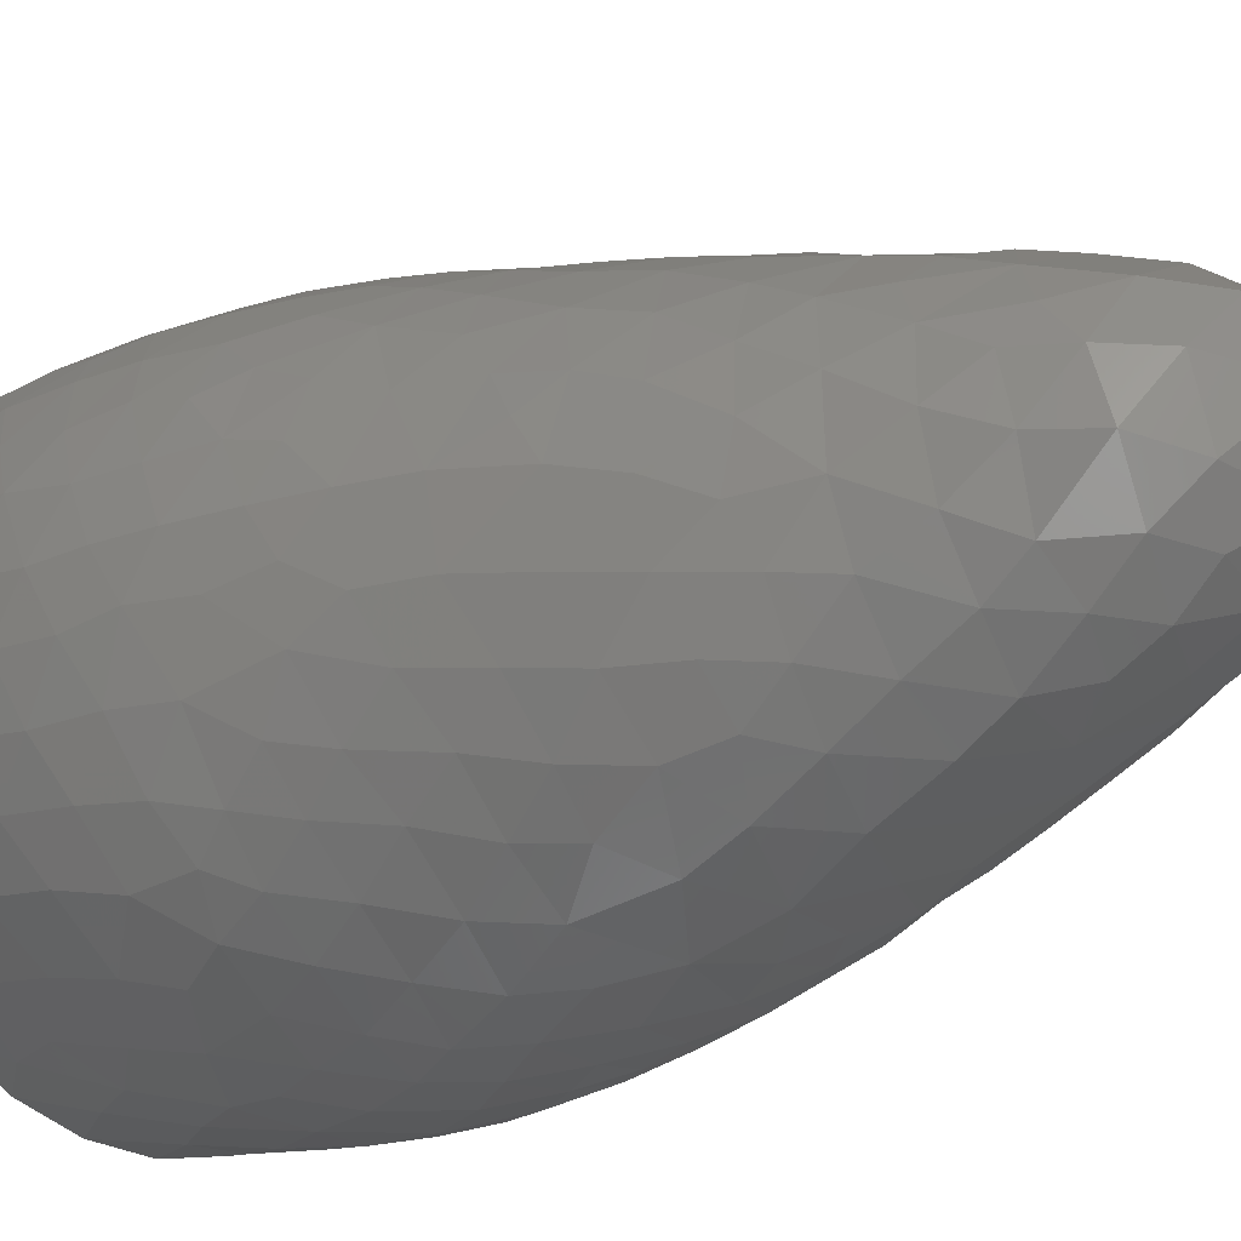
<metadata>
{"format":"stl","ext":"stl","renderer":"f3d","projection":"perspective","resolution":1024,"background":"white","views":[{"elev":-19.8,"azim":133.2,"up":"+Y"}]}
</metadata>
<code>
# stl→obj: 427 verts, 826 faces
v -8.676 -2.17 -3.091
v -7.825 -5.43 -2.062
v -8.587 -4.22 0.3028
v 0.6011 6.65 -14
v 3.291 5.545 -13.57
v 2.34 4.561 -16.64
v -0.5506 6.006 -16.34
v -2.262 10.11 14.07
v 0.8452 11.55 15.72
v 0.3211 11.35 12.8
v 12.2 0.7069 -0.3619
v 12.04 -2.3 -0.774
v 11.03 0.3492 -3.571
v 9.486 10.25 19.3
v 11.14 9.193 17.24
v 9.214 10.38 15.27
v -3.462 9.087 7.852
v -3.055 9.483 11.55
v -0.8747 10.73 9.193
v -4.954 -11.34 10.8
v -5.916 -10.4 13.09
v -7.109 -9.015 10.06
v -6.979 4.525 5.761
v -5.589 6.69 8.231
v -5.229 7.152 5.823
v -0.8504 -12.17 2.175
v -3.131 -11.67 3.685
v -2.63 -11.24 0.6293
v -1.203 10.71 17
v -7.682 -8.159 12.4
v 2.798 11.77 13.7
v 6.236 11.51 14.64
v 5.06 11.53 11.47
v 6.777 11.45 17.3
v -8.931 -1.387 0.01109
v 15.6 -2.783 18.84
v 15.31 -4.041 15.65
v 15.82 -1.656 16.24
v 5.347 -9.74 -3.288
v 5.243 -8.714 -5.605
v 7.73 -7.441 -4.636
v -7.242 3.846 8.161
v 13.12 0.68 2.287
v 12.92 -2.34 1.793
v 9.517 2.542 -5.795
v 10.14 3.271 -3.736
v -7.872 -4.513 -4.167
v 8.905 -11.95 14.94
v 7.236 -12.56 17.1
v 5.819 -13.32 13.98
v -5.58 6.464 -2.674
v -3.15 8.209 -4.051
v -5.832 5.951 -5.295
v 10.37 5.411 0.1421
v 10.78 6.498 3.249
v 11.9 3.627 1.396
v 7.459 -8.949 -2.088
v 3.81 11.85 16.55
v 3.777 11.88 19.55
v -5.993 5.36 -8.214
v -7.044 3.069 -10.53
v -7.777 2.122 -7.698
v 8.249 -12.42 12.3
v 6.862 9.829 4.311
v 7.163 8.898 1.618
v 4.393 10.4 3.006
v 11.1 2.008 -2.457
v 8.933 5.908 -2.384
v 6.98 8.084 -1.081
v 9.025 7.273 0.838
v 2.615 -7.374 -10.4
v 5.238 -7.306 -8.263
v 2.722 -8.76 -7.495
v 11.44 -9.809 19.3
v 11.31 -10.18 15.7
v 13.24 -8.069 16.55
v 10.93 -2.648 -3.549
v -7.271 3.843 -5.653
v 14.8 -5.399 17.69
v 13.6 -7.376 19.28
v -4.814 -10.43 2.598
v 10.93 -10.62 13.07
v 12.37 4.614 4.041
v -3.079 -5.465 -13.85
v -1.149 -5.208 -15.29
v 0.007088 -6.783 -12.33
v -2.511 -7.093 -10.7
v -2.056 -8.617 -7.365
v -4.319 -7.227 -8.164
v 0.01269 1.205 -20.3
v 0.4752 4.088 -18.71
v 2.571 2.009 -18.19
v 6.722 11.43 20.06
v 4.533 10.95 5.896
v 1.42 10.82 4.214
v 2.045 11.3 7.434
v 1.047 -5.697 -14.26
v -6.838 2.827 18.81
v -6.087 4.961 17.42
v -7.158 2.72 15.77
v 0.1546 -8.197 -9.301
v -0.364 10.72 6.712
v 5.118 5.251 -10.92
v 5.876 3.468 -12.08
v 10.86 3.618 -1.418
v -6.497 3.098 -13.65
v -4.802 5.194 -14.32
v -5.565 3.069 -16.85
v -8.976 -2.741 12.54
v -8.695 -1.399 15.41
v -8.34 0.3694 12.67
v 2.961 -11.25 -1.398
v 6.327 -10.56 -0.01167
v -3.93 7.382 -6.866
v 0.933 8.495 -7.465
v 4.014 7.052 -8.94
v 0.7212 7.778 -10.42
v 4.143 3.842 -14.73
v 15.83 0.5581 18.43
v 3.879 -13.71 10.13
v 3.358 -13.79 12.93
v 0.4963 -13.7 10.81
v 3.558 6.448 -11.21
v 1.669 -13.63 7.993
v -1.205 -13.14 8.12
v -2.326 -12.92 10.87
v 14.36 -6.298 14.56
v -5.774 6.398 3.636
v 2.06 -1.05 -18.61
v -9.002 -1.724 6.753
v -8.348 1.1 8.058
v -8.565 0.8101 5.04
v 6.497 6.05 -6.905
v 6.358 4.972 -9.12
v 1.818 11.52 10.41
v 4.926 11.27 8.626
v 6.171 -12.7 19.42
v 3.255 -13.3 18.93
v 4.821 -13.37 16.37
v 14.03 -4.472 7.131
v 14.97 -1.59 8.704
v 14.66 -4.335 9.671
v -3.84 -12.05 13.82
v 15.81 0.525 15.41
v 15.6 0.2771 12.31
v 15.21 3.08 13.97
v 13.31 -3.636 3.74
v 11.94 -6.311 2.894
v 12.02 -4.511 0.912
v 2.319 -10.17 -4.511
v -2.527 9.583 5.466
v 0.9558 11.45 19.79
v 1.694 11.72 17.62
v 15.62 -0.7688 21.94
v -4.764 7.754 10.43
v -7.265 0.5153 -12.5
v -6.721 -1.61 -13.65
v -7.533 -1.878 -10.37
v -7.029 4.464 3.746
v -2.341 7.27 -11.44
v -1.91 7.963 -8.714
v 7.916 10.84 12.36
v -4.767 -5.239 -12.13
v 12.44 7.346 11.39
v 10.6 9.337 13.08
v 12.8 7.335 14.03
v 14.77 -5.17 20.34
v 9.44 -11.37 17.87
v 8.844 -11.51 20.19
v 4.845 9.53 0.2349
v 4.46 -13.36 7.612
v -3.618 8.255 -0.9955
v -3.744 8.698 15.88
v 14.28 -1.728 6.19
v -6.55 -3.262 -12.01
v -6.428 5.319 9.996
v -7.77 2.464 10.02
v -7.248 3.148 12.7
v -1.389 8.621 -5.958
v 1.139 9.134 -4.577
v 7.704 -0.8764 -10.51
v 8.191 -3.233 -8.755
v 6.91 -3.449 -10.69
v -5.892 6.015 12.61
v 4.177 -11.72 0.9921
v -3.153 9.046 18.19
v -4.037 -11.86 8.215
v -2.968 0.6931 -20.43
v -0.7745 -1.775 -19.55
v -6.412 4.765 15.02
v 13.43 4.867 8.051
v 12.52 5.589 6.319
v 12 7.117 8.359
v 1.782 -12.29 1.559
v -0.1882 -11.61 -0.3967
v -6.425 0.3814 -15.82
v -1.564 -3.812 -17.52
v -3.599 -1.748 -19.16
v -8.756 -0.5695 9.848
v -7.903 0.7195 17.01
v 6.157 -2.034 -12.88
v -2.474 -12.05 19.74
v -3.583 -11.9 16.58
v -0.77 -13.11 16.91
v 0.2071 -9.426 -6.454
v 14.18 4.965 12.62
v -9.018 -3.607 9.902
v 3.975 -0.3141 -16.95
v 5.287 -0.1294 -14.77
v 4.513 -2.915 -14.66
v -4.176 -9.516 -2.39
v -1.601 -10.67 -2.497
v -5.423 -9.284 -0.004719
v -2.734 -9.357 -4.884
v -5.384 -8.137 -3.663
v -3.977 8.344 3.633
v -2.308 9.196 0.7946
v -4.737 7.525 1.63
v -5.602 5.322 -11.33
v 15.37 3.058 16.57
v -5.123 -10.96 15.26
v 13.62 5.398 10.36
v -1.864 -12.92 15.04
v 5.064 -5.824 -10.62
v 15.69 -1.923 13.6
v 10.18 9.254 10.34
v 14.31 5.23 15.47
v -4.698 -6.165 -10.08
v -1.874 9.996 19.55
v 7.813 10.55 9.584
v 6.506 0.7812 -12.57
v -3.587 5.117 -16.82
v 9.025 -1.29 -8.02
v -7.245 -8.04 17.66
v -5.588 -10.16 17.52
v -6.677 -8.328 19.81
v -5.451 -2.708 -15.67
v 1.896 -13.6 16.19
v -8.111 0.6956 14.9
v 13.11 -8.37 13.55
v 5.892 -13.35 11.81
v -4.904 -10.46 19.55
v -1.642 3.208 -20.03
v -8.998 -1.387 4.166
v -6.158 -10.06 7.818
v 12.49 -8.927 10.84
v 10.14 -11.15 10.96
v 10.81 -10.33 8.958
v -8.064 -7.096 15.08
v -8.828 -4.182 15.3
v -8.655 -5.746 12.47
v 0.4164 -13.1 19.26
v 13.28 2.508 4.136
v 4.89 7.753 -5.668
v 2.803 -2.789 -16.87
v -5.057 0.7267 -18.6
v 4.127 2.223 -16.21
v -7.742 0.6866 -10.03
v 14.52 4.998 17.7
v -5.311 -1.434 -17.4
v -6.143 -4.694 -10.24
v -7.421 -3.627 -8.326
v -1.133 10.75 11.49
v 14.95 2.705 11.25
v -8.453 -6.491 9.95
v 5.261 2.334 -14.16
v 12.92 -5.831 5.011
v -1.871 9.7 3.302
v -1.282 -12.53 4.323
v 8.927 8.33 3.377
v 8.749 9.181 5.704
v 10.73 7.657 5.868
v 14.42 2.838 8.78
v 9.681 -2.995 -6.17
v 10.06 -0.3157 -6.026
v 11.98 8.453 19.6
v 13.11 7.228 16.94
v -6.198 4.351 21.94
v -7.339 1.653 21.94
v 0.7279 -11.01 -2.614
v -8.671 0.4594 -1.736
v -8.613 0.8919 0.4259
v -7.855 3.096 -0.4389
v 3.026 9.026 -3.9
v 4.932 8.68 -2.785
v -4.149 3.285 -18.72
v -0.3064 -10.32 -4.212
v -0.3997 7.312 -12.37
v 6.585 7.322 -3.945
v 2.997 8.401 -6.138
v -4.563 7.905 13.63
v -7.971 2.817 -2.218
v 4.672 -4.336 -12.95
v 4.782 -12.91 21.94
v -1.509 -13.18 12.93
v 0.3165 -13.6 13.93
v 8.708 -11.9 9.112
v 6.509 -13.01 9.625
v -2.274 6.471 -14.39
v 15.34 2.142 21.94
v -8.188 -4.082 21.94
v -8.019 -5.723 19.23
v -7.388 -6.889 21.94
v -6.239 -8.969 1.848
v -7.355 -7.094 0.4181
v 15.07 -4.388 12.5
v -0.4146 10.75 21.94
v -2.823 9.102 21.94
v -8.64 -3.766 17.67
v -7.827 0.2464 19.6
v 1.983 10.34 1.398
v -4.14 -8.089 -6.262
v -7.173 4.288 -3.286
v -8.832 -4.973 7.156
v -8.986 -3.5 4.907
v -8.217 -6.642 5.207
v -1.012 -12.57 21.94
v 1.863 -13.1 21.94
v 3.534 -12.69 3.763
v 5.585 -11.87 2.918
v 7.971 -10.37 2.202
v -3.907 7.992 19.83
v 11.43 8.802 15.05
v -8.484 -5.367 2.718
v 8.048 3.581 -7.734
v 8.308 5.119 -5.125
v -6.527 -7.572 -1.815
v 14.38 4.903 21.94
v 15.14 3.545 19.53
v 13.86 6.164 19.48
v -8.471 -1.286 17.75
v -8.174 -2.932 -5.763
v -8.426 -0.06905 -5.836
v -4.11 6.791 -9.868
v 10.15 -10.66 21.94
v 12.35 -8.735 21.94
v 10.64 9.351 21.94
v 8.099 10.79 21.94
v 7.418 2.242 -10.15
v 12.77 7.347 21.94
v 0.8504 -4.598 -16.18
v 0.8358 -3.099 -17.85
v 10.29 -8.232 2.144
v 9.768 -9.819 4.431
v -5.348 6.655 15.27
v 2.788 -4.47 -14.92
v 8.689 -8.828 -0.1121
v 7.031 -5.374 -8.651
v -7.319 -7.865 3.093
v -8.364 -2.63 19.67
v 13.56 -6.843 8.886
v 12.64 -7.35 6.763
v 1.675 6.968 -12.27
v 10.84 -4.864 -1.887
v 15.17 -3.66 21.94
v -4 -3.142 -17.21
v -8.148 -0.8792 -8.155
v 10.56 -6.721 -0.0124
v 13.65 -1.184 3.758
v -7.838 -7.749 7.708
v 2.598 -6.138 -12.55
v 7.585 -12.07 21.94
v -1.507 9.216 -1.973
v 2.599 9.742 -1.106
v -0.8352 9.105 -3.973
v -3.957 6.334 -12.55
v 14.69 0.5356 7.603
v 13.92 0.6307 4.927
v 13.72 3.006 6.176
v -0.01453 -13.12 5.949
v -8.461 1.008 -3.7
v -1.874 4.64 -18.42
v -8.788 0.07265 2.725
v -7.986 2.572 3.941
v -7.905 2.939 1.405
v -5.835 6.237 -0.4617
v 8.73 1.044 -8.312
v 14.07 -6.56 11.47
v -6.667 -9.367 15.25
v -6.38 5.567 1.956
v 8.421 -5.167 -6.648
v 7.46 -11.53 4.734
v 9.613 9.185 7.886
v -5.486 5.582 19.9
v 9.664 -5.169 -4.315
v 9.222 -7.225 -2.298
v 5.286 11.59 21.94
v 2.368 11.62 21.94
v -5.997 -5.693 -8.366
v -5.83 -9.359 21.94
v -3.643 -11.29 21.94
v -6.973 4.673 -1.434
v 5.048 -12.82 5.68
v 15.37 -2.006 10.99
v -5.001 -10.86 5.503
v -0.2619 10.16 2.13
v 0.1964 9.887 -0.2321
v -8.079 1.981 -5.425
v -8.126 -1.164 21.94
v -6.17 -9.524 3.987
v 7.154 10.29 6.754
v -9.006 -2.557 2.492
v -7.058 4.529 0.1744
v 11.58 -7.838 4.65
v 1.012 -12.85 3.902
v -6.738 -6.474 -4.107
v 14.04 -6.355 21.94
v 6.95 -6.874 -6.789
v -8.295 -5.891 17.01
v 11.15 -9.328 6.784
v 9.243 -11.05 6.722
v -6.971 -8.826 5.821
v -2.694 -12.34 6.292
v 6.893 -12.49 7.169
v 2.641 -13.29 5.956
v 0.766 9.579 -2.365
v -5.327 -3.905 -13.85
v -4.718 6.876 21.94
v 12.23 -8.628 8.251
v -3.774 -4.282 -15.55
v -7.984 2.426 6.352
v -4.794 7.134 17.81
v -0.7072 10.37 4.495
v 15.19 0.4622 10
v -7.164 -5.055 -6.173
v -7.928 2.792 -3.593
v -5.88 -6.847 -5.84
f 1 2 3
f 4 5 6
f 6 7 4
f 8 9 10
f 11 12 13
f 14 15 16
f 17 18 19
f 20 21 22
f 23 24 25
f 26 27 28
f 8 29 9
f 22 21 30
f 31 32 33
f 16 34 14
f 3 35 1
f 36 37 38
f 39 40 41
f 23 42 24
f 43 44 11
f 45 46 13
f 47 2 1
f 48 49 50
f 51 52 53
f 54 55 56
f 41 57 39
f 34 58 59
f 60 61 62
f 48 50 63
f 64 65 66
f 46 67 13
f 68 69 70
f 71 72 73
f 74 75 76
f 12 77 13
f 62 78 60
f 79 80 76
f 43 11 56
f 28 27 81
f 82 48 63
f 31 58 32
f 56 55 83
f 84 85 86
f 87 88 89
f 90 91 92
f 59 93 34
f 94 95 96
f 85 97 86
f 84 86 87
f 98 99 100
f 71 73 101
f 102 17 19
f 5 103 104
f 11 105 56
f 79 37 36
f 106 107 108
f 109 110 111
f 101 88 87
f 70 54 68
f 112 39 113
f 52 114 53
f 115 116 117
f 104 118 5
f 36 38 119
f 120 121 122
f 13 67 11
f 116 123 117
f 124 120 122
f 11 44 12
f 125 122 126
f 76 80 74
f 79 76 127
f 128 23 25
f 90 92 129
f 130 131 132
f 133 134 116
f 135 31 33
f 136 135 33
f 137 138 139
f 140 141 142
f 126 143 20
f 144 145 146
f 147 148 149
f 125 124 122
f 91 7 6
f 150 40 39
f 94 66 95
f 151 25 17
f 102 151 17
f 152 153 29
f 154 36 119
f 17 155 18
f 156 61 106
f 156 157 158
f 128 159 23
f 68 54 105
f 117 160 161
f 33 32 162
f 84 87 163
f 164 165 166
f 150 39 112
f 134 103 116
f 167 80 79
f 168 169 49
f 136 96 135
f 74 168 75
f 66 65 170
f 49 169 137
f 124 171 120
f 51 172 52
f 173 29 8
f 147 174 140
f 11 67 105
f 50 49 139
f 158 157 175
f 176 177 178
f 179 180 115
f 181 182 183
f 176 178 184
f 113 185 112
f 173 186 29
f 187 126 20
f 174 141 140
f 188 90 189
f 100 99 190
f 96 19 135
f 191 192 193
f 86 101 87
f 112 194 195
f 196 106 108
f 115 117 161
f 189 197 198
f 188 189 198
f 199 109 111
f 135 10 31
f 187 125 126
f 100 200 98
f 201 181 183
f 202 203 204
f 73 205 101
f 206 164 166
f 199 207 109
f 208 209 210
f 28 211 212
f 213 211 28
f 86 71 101
f 214 211 215
f 216 217 218
f 38 144 119
f 32 58 34
f 219 61 60
f 119 144 220
f 203 221 143
f 193 222 191
f 143 223 203
f 224 72 71
f 144 225 145
f 164 226 165
f 151 216 25
f 206 166 227
f 89 228 87
f 152 29 229
f 178 190 184
f 230 33 162
f 201 231 181
f 107 232 108
f 75 48 82
f 233 182 181
f 234 235 236
f 237 157 196
f 139 138 238
f 230 136 33
f 111 239 178
f 75 82 240
f 96 95 102
f 120 241 121
f 236 235 242
f 90 243 91
f 9 58 31
f 132 244 130
f 29 153 9
f 245 20 22
f 246 247 248
f 249 250 251
f 109 250 110
f 226 162 165
f 252 202 204
f 178 239 100
f 177 199 111
f 43 56 253
f 76 75 240
f 73 40 150
f 251 250 109
f 116 254 133
f 146 227 220
f 210 255 208
f 196 108 256
f 208 257 209
f 28 81 213
f 116 103 123
f 226 230 162
f 105 46 68
f 156 258 61
f 227 259 220
f 237 196 260
f 158 261 262
f 10 263 8
f 145 264 146
f 177 111 178
f 265 30 251
f 196 156 106
f 209 257 266
f 267 148 147
f 268 217 216
f 140 267 147
f 82 247 246
f 26 269 27
f 270 271 272
f 90 129 189
f 273 222 264
f 193 192 272
f 30 249 251
f 274 275 77
f 69 65 70
f 276 277 15
f 278 98 279
f 212 280 195
f 8 263 18
f 281 282 283
f 245 187 20
f 254 284 285
f 207 251 109
f 238 138 252
f 256 286 188
f 77 275 13
f 272 55 270
f 287 280 212
f 199 130 207
f 19 263 135
f 286 243 188
f 117 288 160
f 289 254 285
f 158 175 261
f 70 55 54
f 180 290 115
f 291 8 18
f 260 196 256
f 265 22 30
f 292 281 283
f 293 183 224
f 293 201 183
f 162 16 165
f 294 138 137
f 122 295 126
f 121 296 122
f 297 63 298
f 121 241 50
f 299 7 232
f 154 119 300
f 301 302 303
f 110 239 111
f 213 304 305
f 135 263 10
f 306 37 127
f 121 139 238
f 1 35 281
f 272 192 55
f 188 243 90
f 55 192 83
f 115 290 116
f 307 229 308
f 250 309 110
f 98 310 279
f 66 170 311
f 96 102 19
f 94 64 66
f 215 312 214
f 106 219 107
f 106 61 219
f 92 208 129
f 51 53 313
f 314 315 316
f 317 252 318
f 318 138 294
f 212 211 214
f 185 319 194
f 82 246 240
f 149 44 147
f 320 113 321
f 195 280 112
f 34 93 14
f 229 322 308
f 15 323 16
f 315 324 316
f 168 48 75
f 325 133 326
f 18 263 19
f 305 327 213
f 328 329 330
f 309 331 110
f 332 1 333
f 25 24 17
f 13 275 45
f 108 286 256
f 127 37 79
f 24 42 176
f 60 334 219
f 238 204 296
f 66 311 95
f 335 74 336
f 337 14 338
f 220 329 119
f 64 270 65
f 123 103 5
f 155 291 18
f 207 265 251
f 104 134 339
f 218 217 172
f 299 288 4
f 328 330 340
f 255 341 342
f 56 83 253
f 317 202 252
f 321 343 344
f 143 21 20
f 114 60 53
f 130 314 207
f 225 37 306
f 325 326 45
f 167 79 36
f 252 204 238
f 190 345 184
f 330 277 276
f 158 258 156
f 346 341 255
f 14 276 15
f 130 315 314
f 321 347 343
f 10 9 31
f 183 348 224
f 324 305 349
f 121 50 139
f 203 223 204
f 296 295 122
f 301 350 302
f 112 185 194
f 129 342 189
f 38 37 225
f 291 173 8
f 162 32 16
f 139 49 137
f 72 40 73
f 5 118 6
f 351 352 140
f 123 353 117
f 112 280 150
f 354 12 149
f 178 100 190
f 234 236 302
f 355 36 154
f 133 289 326
f 290 254 116
f 38 225 144
f 324 3 305
f 198 197 356
f 220 259 329
f 357 332 333
f 149 148 358
f 147 359 174
f 74 169 168
f 265 314 360
f 361 346 293
f 4 7 299
f 294 137 362
f 335 169 74
f 172 363 52
f 170 364 311
f 199 131 130
f 264 222 206
f 179 365 180
f 119 329 300
f 60 78 53
f 195 28 212
f 105 67 46
f 334 366 219
f 207 314 265
f 136 94 96
f 155 184 291
f 367 368 369
f 229 186 322
f 274 182 233
f 252 138 318
f 16 323 165
f 91 6 92
f 73 150 205
f 125 370 124
f 333 1 371
f 314 316 360
f 286 372 243
f 205 88 101
f 126 295 143
f 232 286 108
f 266 118 104
f 307 152 229
f 289 68 326
f 14 93 338
f 337 276 14
f 373 374 375
f 51 376 172
f 354 77 12
f 140 352 267
f 339 377 181
f 191 222 273
f 87 228 163
f 127 240 378
f 83 192 369
f 30 379 249
f 351 140 142
f 380 375 159
f 320 185 113
f 381 182 274
f 179 115 161
f 378 246 351
f 184 345 291
f 160 288 299
f 382 321 344
f 226 383 230
f 63 247 82
f 39 57 113
f 278 384 98
f 287 214 205
f 41 381 385
f 170 65 69
f 377 233 181
f 105 54 56
f 339 134 325
f 195 26 28
f 357 262 332
f 306 127 378
f 300 329 328
f 86 361 71
f 386 385 354
f 387 59 388
f 127 76 240
f 166 277 227
f 321 113 347
f 193 272 383
f 261 389 262
f 342 197 189
f 390 242 391
f 121 238 296
f 289 69 68
f 302 236 303
f 206 227 146
f 208 255 129
f 386 41 385
f 160 366 334
f 297 247 63
f 385 77 354
f 287 212 214
f 160 334 161
f 233 275 274
f 358 148 343
f 367 369 273
f 392 376 51
f 195 194 26
f 155 176 184
f 382 393 320
f 320 319 185
f 225 306 394
f 348 72 224
f 354 149 358
f 289 285 69
f 245 395 187
f 104 103 134
f 88 312 89
f 217 396 397
f 150 287 205
f 137 169 362
f 17 24 155
f 45 275 377
f 398 62 333
f 279 310 399
f 63 241 298
f 395 400 81
f 164 222 193
f 339 325 377
f 361 224 71
f 196 157 156
f 7 372 232
f 142 141 394
f 242 203 202
f 375 282 373
f 94 401 64
f 81 27 395
f 74 80 336
f 315 402 324
f 310 350 399
f 114 334 60
f 179 161 114
f 253 83 369
f 383 401 230
f 62 357 333
f 53 78 313
f 380 403 375
f 330 276 340
f 306 142 394
f 382 320 321
f 324 349 316
f 91 372 7
f 343 404 344
f 32 34 16
f 242 202 391
f 367 174 368
f 378 351 142
f 194 319 405
f 129 255 342
f 204 223 296
f 145 225 394
f 399 350 301
f 2 406 327
f 325 134 133
f 407 80 167
f 107 299 232
f 166 323 277
f 402 3 324
f 240 246 378
f 293 210 201
f 232 372 286
f 41 408 381
f 172 376 218
f 342 341 197
f 98 200 310
f 43 359 44
f 386 354 358
f 249 409 250
f 387 93 59
f 390 236 242
f 174 359 368
f 404 410 344
f 59 152 388
f 214 88 205
f 382 344 411
f 347 386 358
f 52 179 114
f 47 406 2
f 172 217 363
f 69 285 170
f 165 323 166
f 265 360 22
f 277 323 15
f 336 80 407
f 391 202 317
f 361 293 224
f 272 271 383
f 383 271 401
f 245 412 395
f 68 46 326
f 81 304 213
f 9 153 58
f 113 57 347
f 327 211 213
f 144 146 220
f 292 371 281
f 176 42 177
f 325 45 377
f 197 341 85
f 331 200 110
f 97 346 361
f 388 152 307
f 386 57 41
f 187 413 125
f 379 234 249
f 6 257 92
f 290 284 254
f 414 382 411
f 170 285 364
f 231 104 339
f 40 408 41
f 398 78 62
f 305 304 349
f 124 415 171
f 379 235 234
f 177 131 199
f 47 1 332
f 72 408 40
f 364 284 416
f 200 239 110
f 347 358 343
f 417 84 163
f 256 188 198
f 329 259 330
f 231 339 181
f 92 257 208
f 4 353 5
f 349 412 316
f 308 322 418
f 215 211 327
f 377 275 233
f 231 266 104
f 414 411 297
f 206 222 164
f 248 419 246
f 403 376 392
f 171 298 120
f 226 193 383
f 370 415 124
f 150 280 287
f 164 193 226
f 344 410 411
f 293 346 210
f 65 270 70
f 416 284 180
f 420 197 85
f 363 217 397
f 385 274 77
f 395 413 187
f 219 366 107
f 133 254 289
f 42 421 131
f 422 345 99
f 411 248 297
f 364 397 311
f 264 206 146
f 177 42 131
f 99 345 190
f 130 244 315
f 231 209 266
f 414 393 382
f 95 423 102
f 418 384 278
f 12 44 149
f 50 241 63
f 402 373 35
f 374 421 23
f 369 191 273
f 161 334 114
f 246 419 351
f 405 269 26
f 306 378 142
f 322 384 418
f 194 405 26
f 392 51 313
f 230 401 136
f 125 413 370
f 201 209 231
f 145 424 264
f 171 414 298
f 375 374 159
f 268 396 217
f 30 21 379
f 340 276 337
f 168 49 48
f 343 148 404
f 131 421 132
f 136 401 94
f 316 412 360
f 277 259 227
f 291 345 173
f 356 197 420
f 401 271 64
f 397 396 311
f 3 2 305
f 302 409 234
f 243 372 91
f 371 1 281
f 299 366 160
f 417 420 84
f 151 268 216
f 155 24 176
f 381 408 348
f 326 46 45
f 393 319 320
f 270 55 70
f 350 309 302
f 61 258 62
f 159 374 23
f 35 282 281
f 262 389 425
f 425 47 332
f 411 410 248
f 417 157 237
f 414 297 298
f 214 312 88
f 424 367 273
f 369 192 191
f 402 35 3
f 373 282 35
f 210 209 201
f 407 167 355
f 404 148 267
f 412 400 395
f 424 273 264
f 183 182 348
f 338 93 387
f 167 36 355
f 348 182 381
f 267 352 404
f 248 247 297
f 303 236 390
f 384 99 98
f 348 408 72
f 370 269 405
f 347 57 386
f 422 186 173
f 404 352 410
f 368 253 369
f 363 365 52
f 402 244 373
f 310 331 350
f 362 169 335
f 357 158 262
f 311 396 95
f 250 409 309
f 242 235 203
f 234 409 249
f 262 425 332
f 6 118 257
f 370 405 415
f 107 366 299
f 175 157 417
f 175 163 261
f 59 153 152
f 261 228 389
f 360 245 22
f 62 258 357
f 145 394 424
f 143 221 21
f 322 422 384
f 64 271 270
f 52 365 179
f 327 406 215
f 132 374 373
f 58 153 59
f 349 400 412
f 85 341 97
f 357 258 158
f 171 393 414
f 425 406 47
f 5 353 123
f 322 186 422
f 367 141 174
f 426 371 292
f 360 412 245
f 285 284 364
f 315 244 402
f 312 427 89
f 415 393 171
f 173 345 422
f 23 421 42
f 330 259 277
f 379 221 235
f 350 331 309
f 21 221 379
f 29 186 229
f 364 416 397
f 283 282 375
f 86 97 361
f 420 85 84
f 132 421 374
f 389 228 89
f 100 239 200
f 385 381 274
f 298 241 120
f 210 346 255
f 395 27 413
f 143 295 223
f 163 228 261
f 352 419 410
f 102 423 151
f 313 78 426
f 175 417 163
f 216 128 25
f 413 269 370
f 373 244 132
f 128 380 159
f 288 353 4
f 215 427 312
f 180 284 290
f 128 218 380
f 394 141 424
f 89 427 389
f 415 319 393
f 424 141 367
f 405 319 415
f 218 376 380
f 260 256 198
f 410 419 248
f 151 423 268
f 180 365 416
f 406 427 215
f 368 43 253
f 380 376 403
f 351 419 352
f 216 218 128
f 417 237 420
f 44 359 147
f 416 365 363
f 235 221 203
f 425 427 406
f 426 78 398
f 2 327 305
f 223 295 296
f 81 400 304
f 397 416 363
f 268 423 396
f 304 400 349
f 260 198 356
f 384 422 99
f 237 356 420
f 396 423 95
f 389 427 425
f 310 200 331
f 368 359 43
f 257 118 266
f 97 341 346
f 309 409 302
f 27 269 413
f 237 260 356
f 117 353 288
f 403 283 375
f 398 333 371
f 426 398 371
f 403 392 283
f 392 292 283
f 392 313 292
f 313 426 292

</code>
